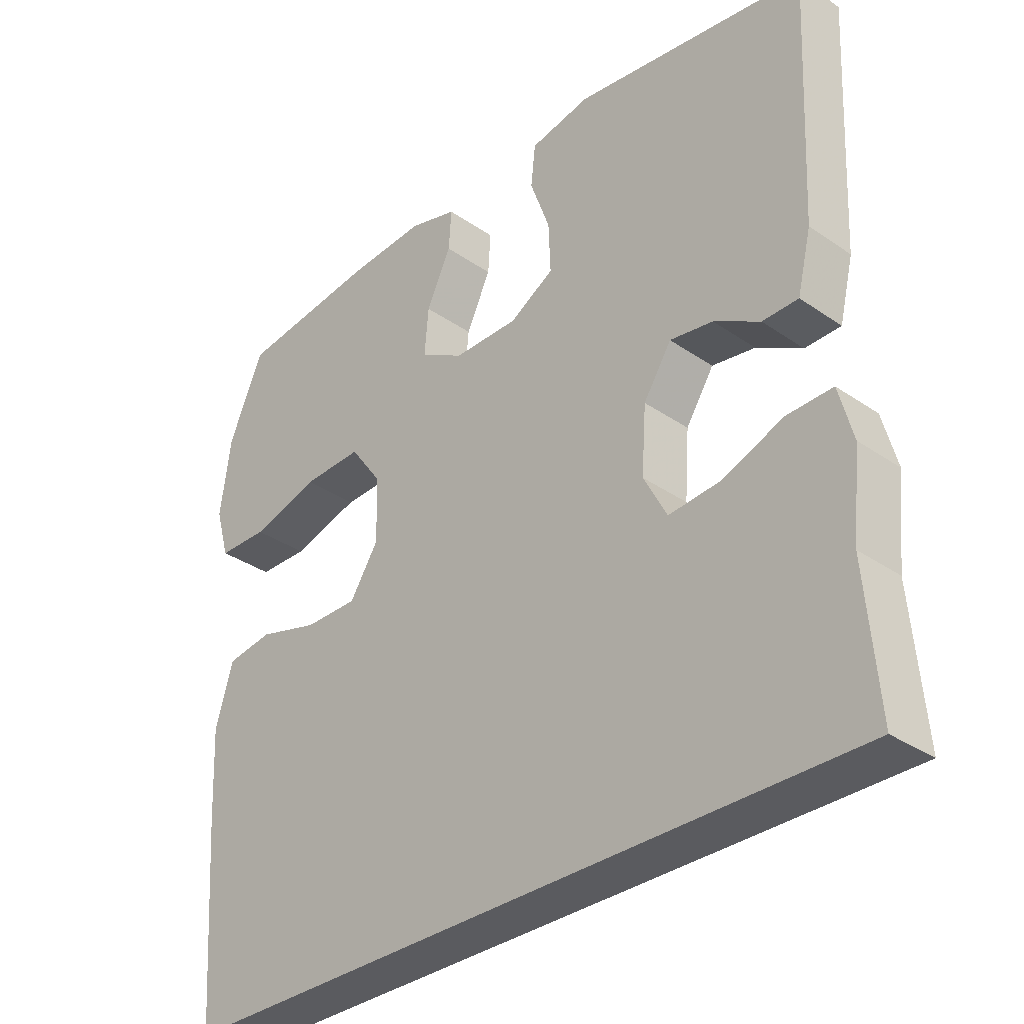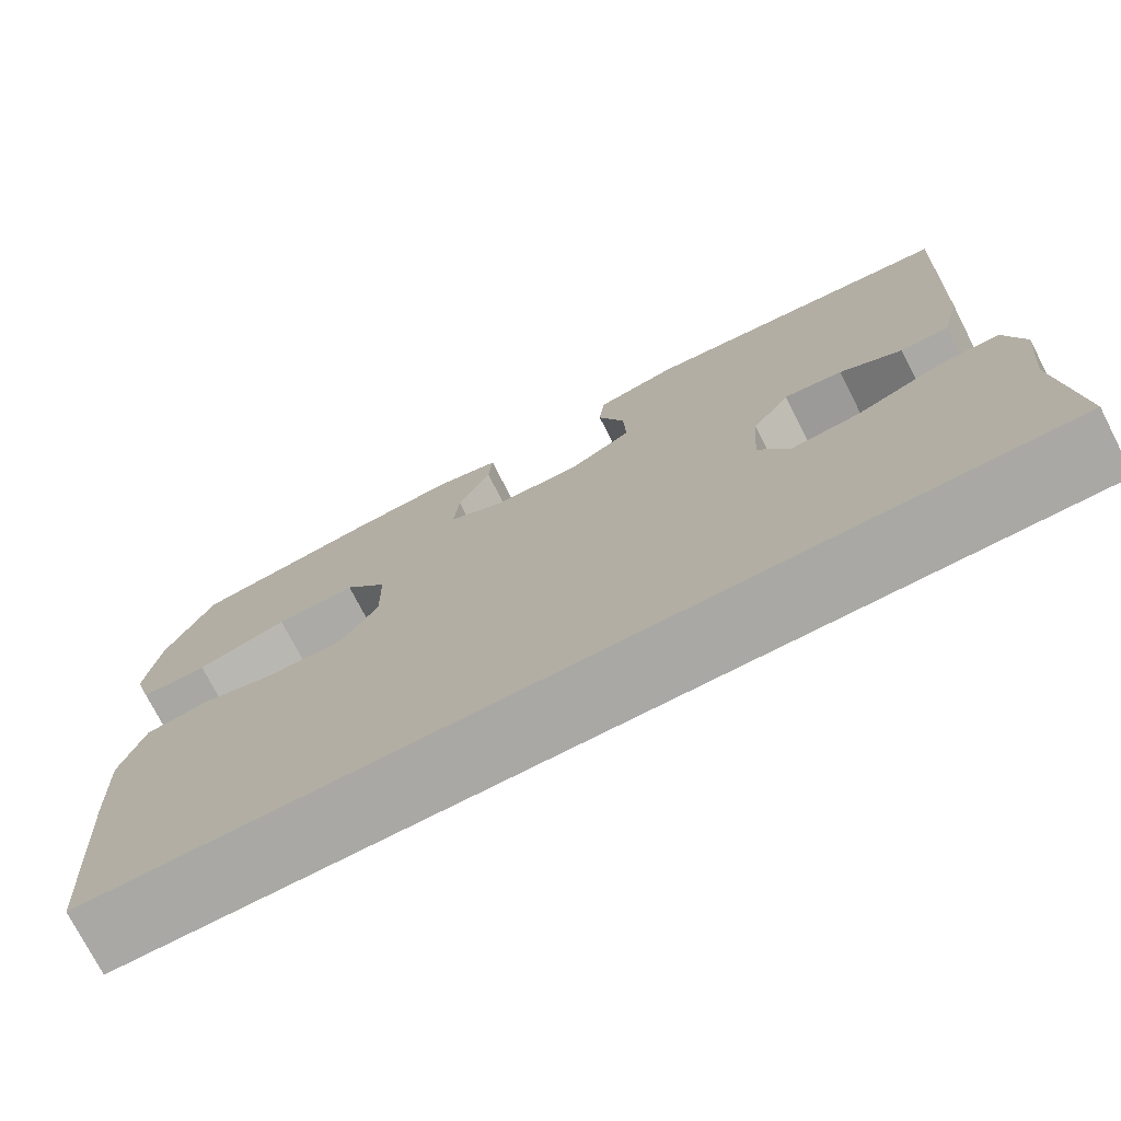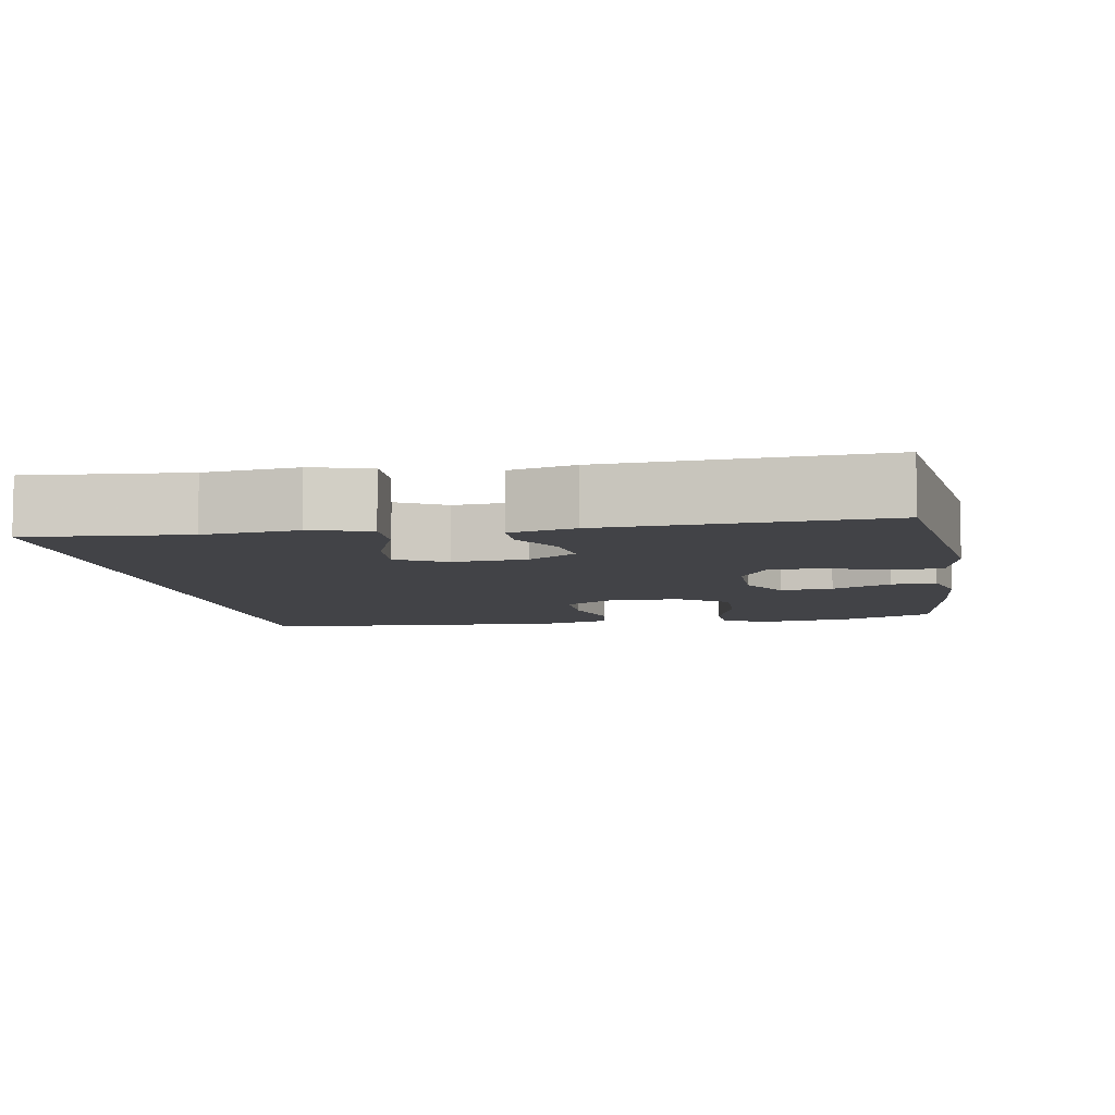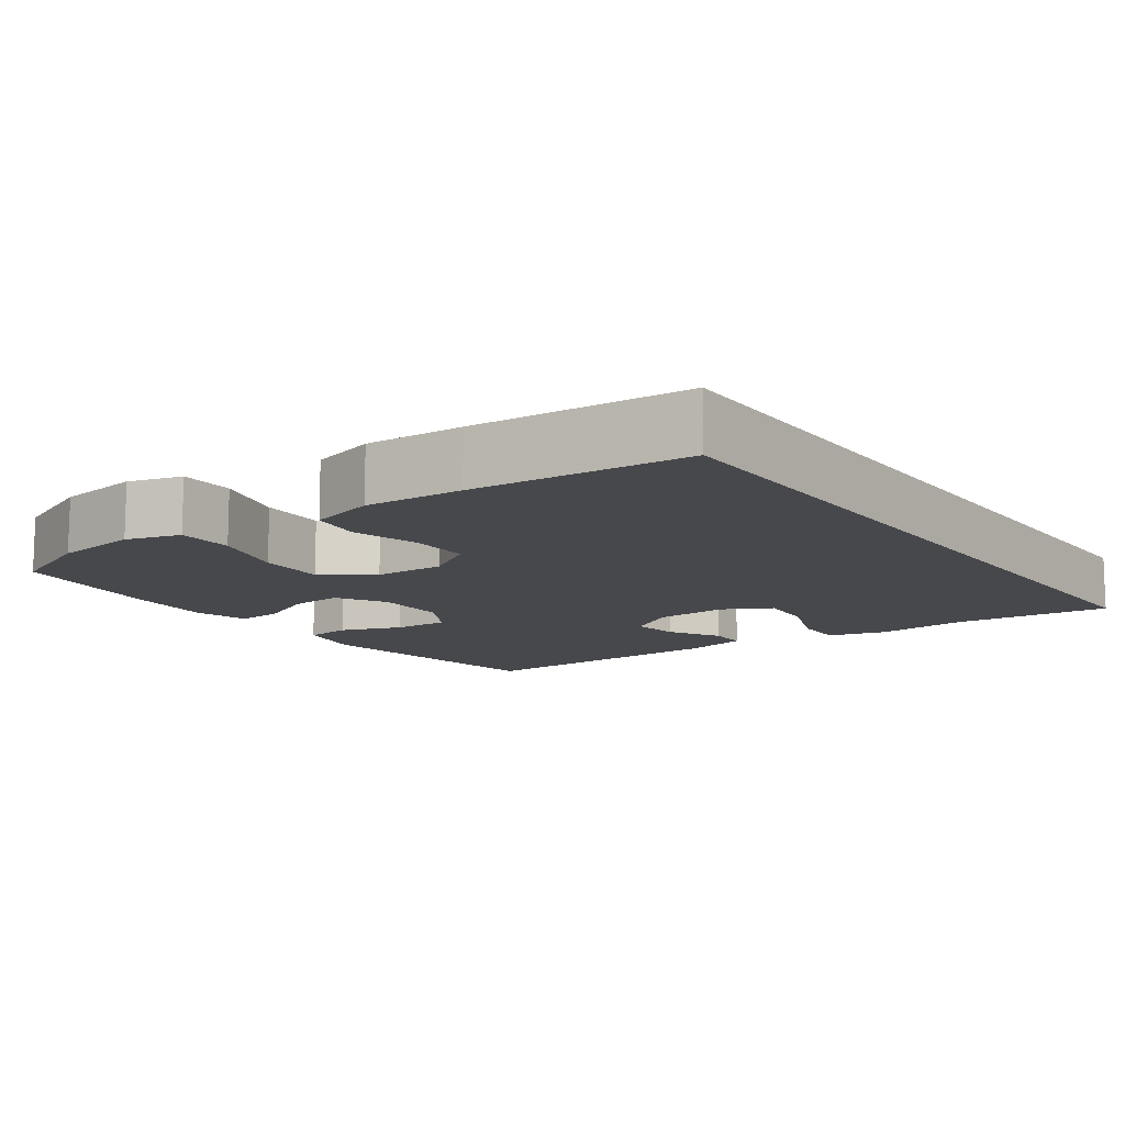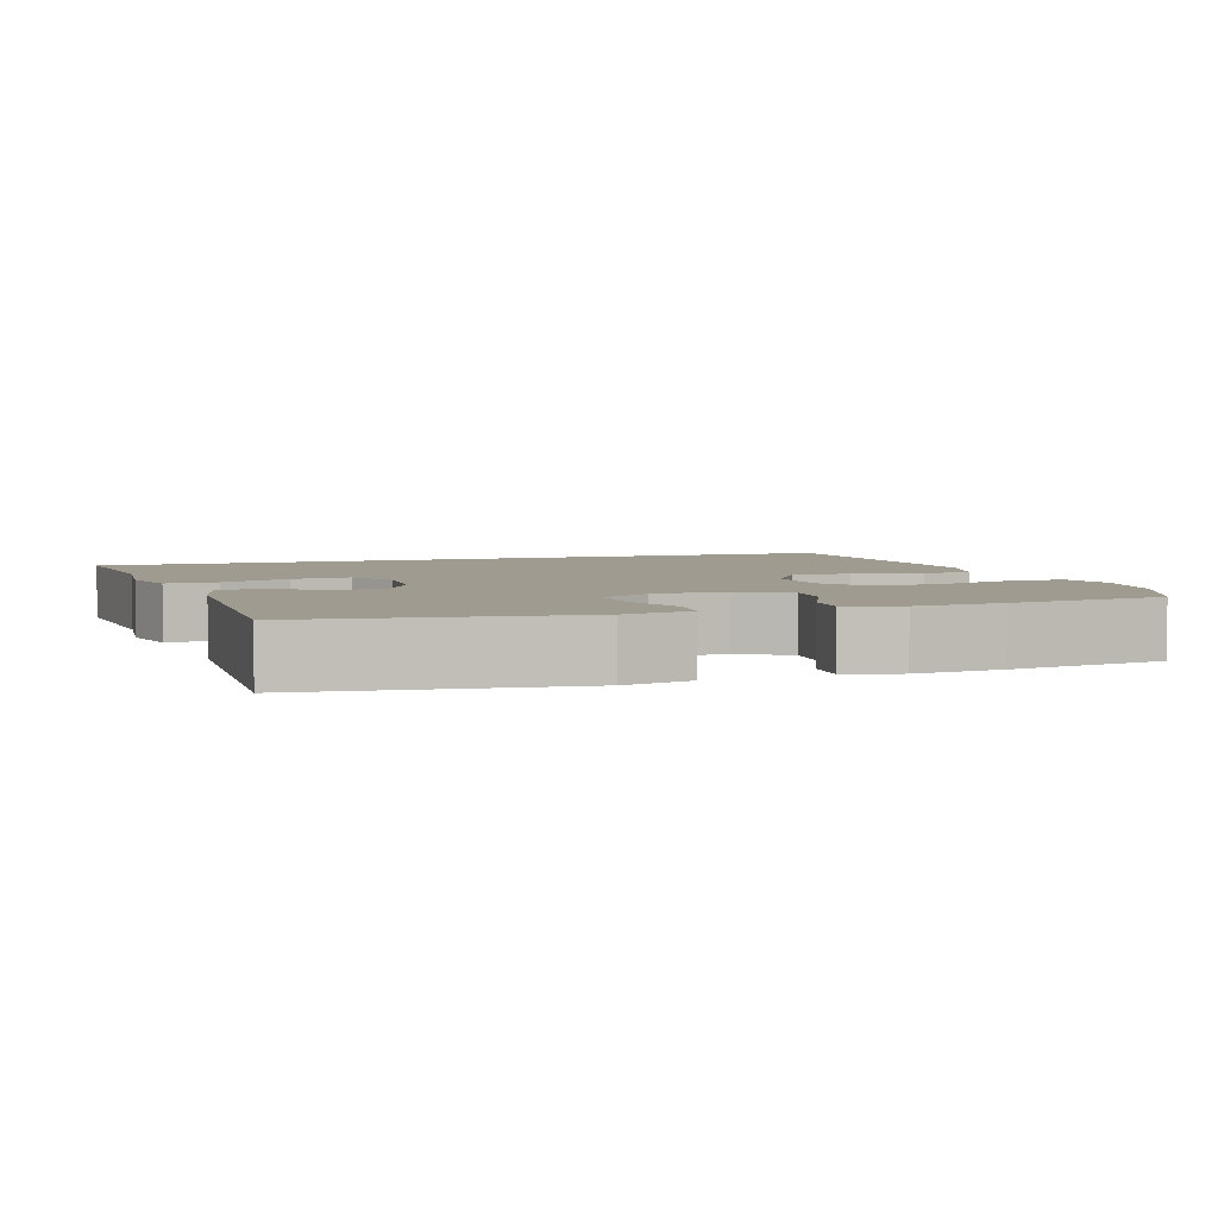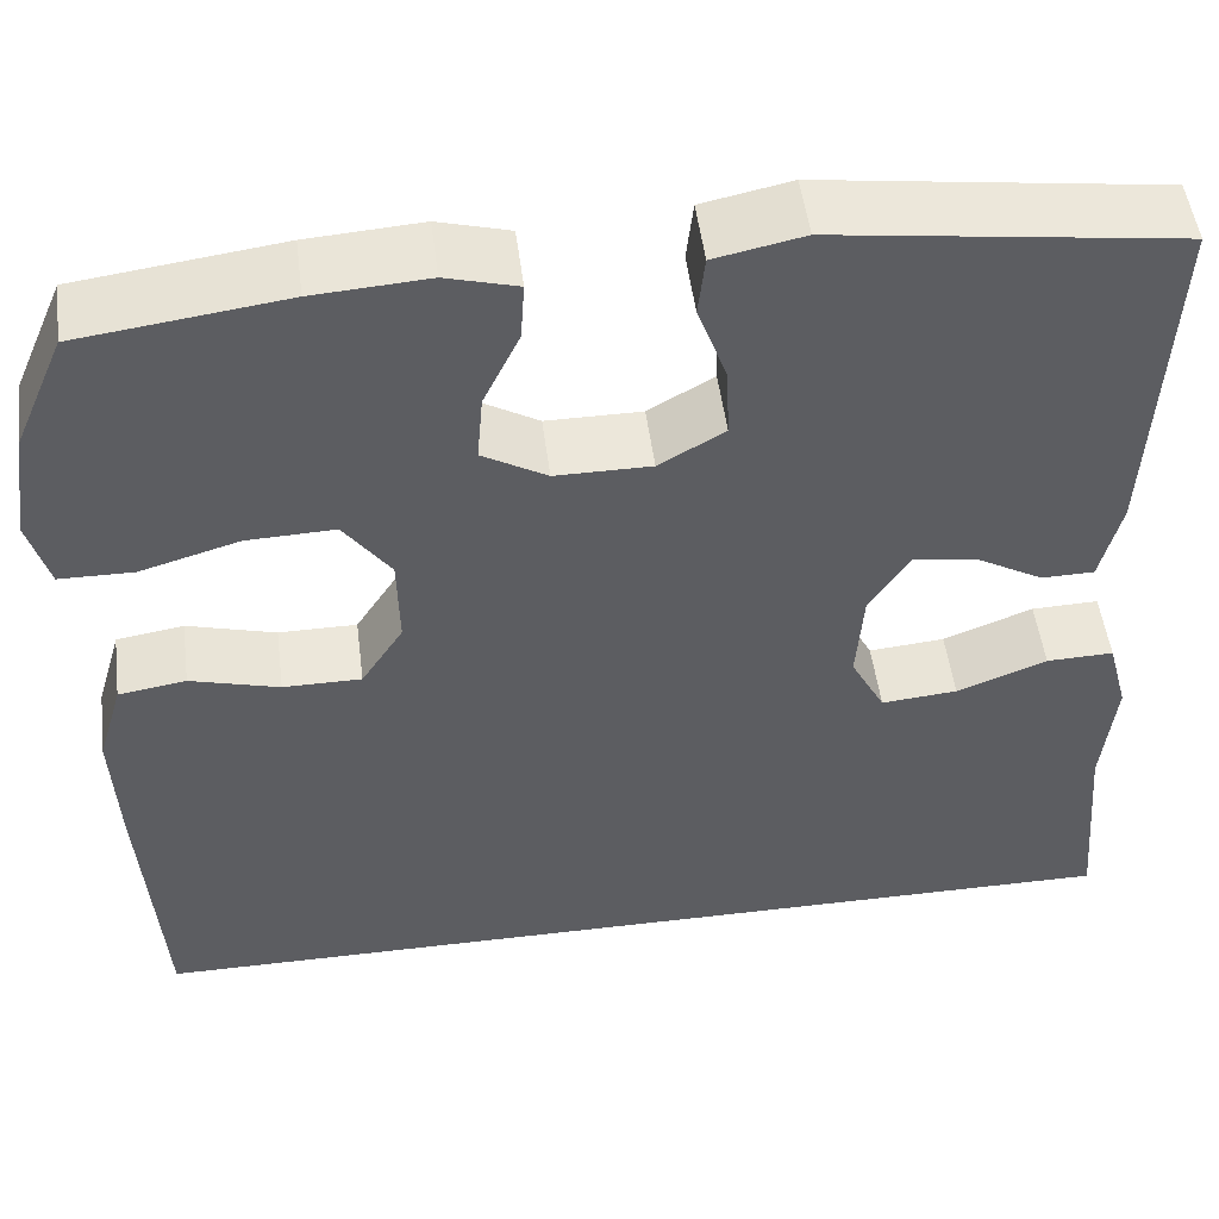
<metadata>
{"format":"obj","ext":"obj","renderer":"f3d","projection":"perspective","resolution":1024,"background":"white","views":[{"elev":-33.3,"azim":-133.4,"up":"+Z"},{"elev":-74.9,"azim":-152.9,"up":"+Z"},{"elev":-7.4,"azim":-80.0,"up":"+Y"},{"elev":-11.6,"azim":125.5,"up":"+Y"},{"elev":4.2,"azim":-18.9,"up":"+Y"},{"elev":50.7,"azim":172.7,"up":"+Z"}]}
</metadata>
<code>
v -0.525 0.07 -0.5
v -0.507 0.07 -0.289
v -0.52 0.07 -0.165
v -0.499 0.07 -0.086
v -0.43 0.07 -0.088
v -0.338 0.07 -0.124
v -0.26 0.07 -0.131
v -0.225 0.07 -0.065
v -0.232 0.07 0.033
v -0.274 0.07 0.098
v -0.339 0.07 0.088
v -0.408 0.07 0.049
v -0.462 0.07 0.05
v -0.483 0.07 0.137
v -0.5 0.07 0.5
v -0.149 0.07 0.547
v -0.058 0.07 0.528
v -0.051 0.07 0.466
v -0.081 0.07 0.383
v -0.084 0.07 0.309
v -0.017 0.07 0.27
v 0.081 0.07 0.27
v 0.147 0.07 0.308
v 0.141 0.07 0.378
v 0.104 0.07 0.456
v 0.1 0.07 0.516
v 0.173 0.07 0.536
v 0.29 0.07 0.528
v 0.5 0.07 0.5
v 0.552 0.07 0.379
v 0.568 0.07 0.265
v 0.547 0.07 0.192
v 0.472 0.07 0.191
v 0.37 0.07 0.221
v 0.28 0.07 0.224
v 0.232 0.07 0.158
v 0.23 0.07 0.063
v 0.273 0.07 -0.004
v 0.353 0.07 -0.004
v 0.444 0.07 0.021
v 0.513 0.07 0.01
v 0.539 0.07 -0.079
v 0.533 0.07 -0.211
v 0.513 0.07 -0.5
v -0.525 0 -0.5
v -0.507 0 -0.289
v -0.52 0 -0.165
v -0.499 0 -0.086
v -0.43 0 -0.088
v -0.338 0 -0.124
v -0.26 0 -0.131
v -0.225 0 -0.065
v -0.232 0 0.033
v -0.274 0 0.098
v -0.339 0 0.088
v -0.408 0 0.049
v -0.462 0 0.05
v -0.483 0 0.137
v -0.5 0 0.5
v -0.149 0 0.547
v -0.058 0 0.528
v -0.051 0 0.466
v -0.081 0 0.383
v -0.084 0 0.309
v -0.017 0 0.27
v 0.081 0 0.27
v 0.147 0 0.308
v 0.141 0 0.378
v 0.104 0 0.456
v 0.1 0 0.516
v 0.173 0 0.536
v 0.29 0 0.528
v 0.5 0 0.5
v 0.552 0 0.379
v 0.568 0 0.265
v 0.547 0 0.192
v 0.472 0 0.191
v 0.37 0 0.221
v 0.28 0 0.224
v 0.232 0 0.158
v 0.23 0 0.063
v 0.273 0 -0.004
v 0.353 0 -0.004
v 0.444 0 0.021
v 0.513 0 0.01
v 0.539 0 -0.079
v 0.533 0 -0.211
v 0.513 0 -0.5
f 43 44 1 2
f 39 40 41 42
f 38 39 42 43
f 31 32 33 34
f 31 34 35
f 30 31 35
f 29 30 35
f 28 29 35
f 27 28 35 36
f 24 25 26 27
f 23 24 27 36
f 16 17 18 19
f 16 19 20
f 15 16 20
f 14 15 20 21
f 11 12 13 14
f 10 11 14 21
f 3 4 5 6
f 3 6 7
f 2 3 7
f 38 43 2 7
f 22 23 36 37
f 9 10 21 22
f 8 9 22 37
f 7 8 37 38
f 46 45 88 87
f 86 85 84 83
f 87 86 83 82
f 78 77 76 75
f 79 78 75
f 79 75 74
f 79 74 73
f 79 73 72
f 80 79 72 71
f 71 70 69 68
f 80 71 68 67
f 63 62 61 60
f 64 63 60
f 64 60 59
f 65 64 59 58
f 58 57 56 55
f 65 58 55 54
f 50 49 48 47
f 51 50 47
f 51 47 46
f 51 46 87 82
f 81 80 67 66
f 66 65 54 53
f 81 66 53 52
f 82 81 52 51
f 1 45 46 2
f 2 46 47 3
f 3 47 48 4
f 4 48 49 5
f 5 49 50 6
f 6 50 51 7
f 7 51 52 8
f 8 52 53 9
f 9 53 54 10
f 10 54 55 11
f 11 55 56 12
f 12 56 57 13
f 13 57 58 14
f 14 58 59 15
f 15 59 60 16
f 16 60 61 17
f 17 61 62 18
f 18 62 63 19
f 19 63 64 20
f 20 64 65 21
f 21 65 66 22
f 22 66 67 23
f 23 67 68 24
f 24 68 69 25
f 25 69 70 26
f 26 70 71 27
f 27 71 72 28
f 28 72 73 29
f 29 73 74 30
f 30 74 75 31
f 31 75 76 32
f 32 76 77 33
f 33 77 78 34
f 34 78 79 35
f 35 79 80 36
f 36 80 81 37
f 37 81 82 38
f 38 82 83 39
f 39 83 84 40
f 40 84 85 41
f 41 85 86 42
f 42 86 87 43
f 43 87 88 44
f 44 88 45 1

</code>
